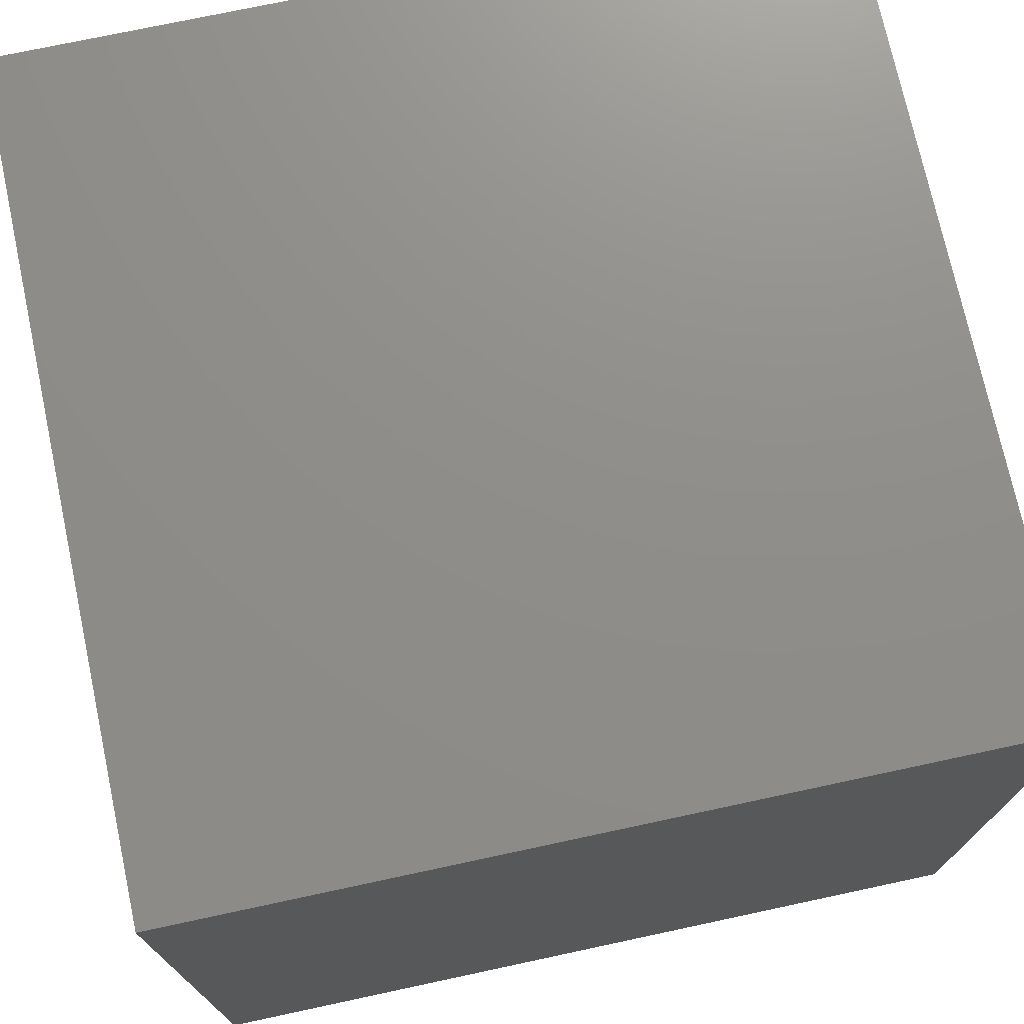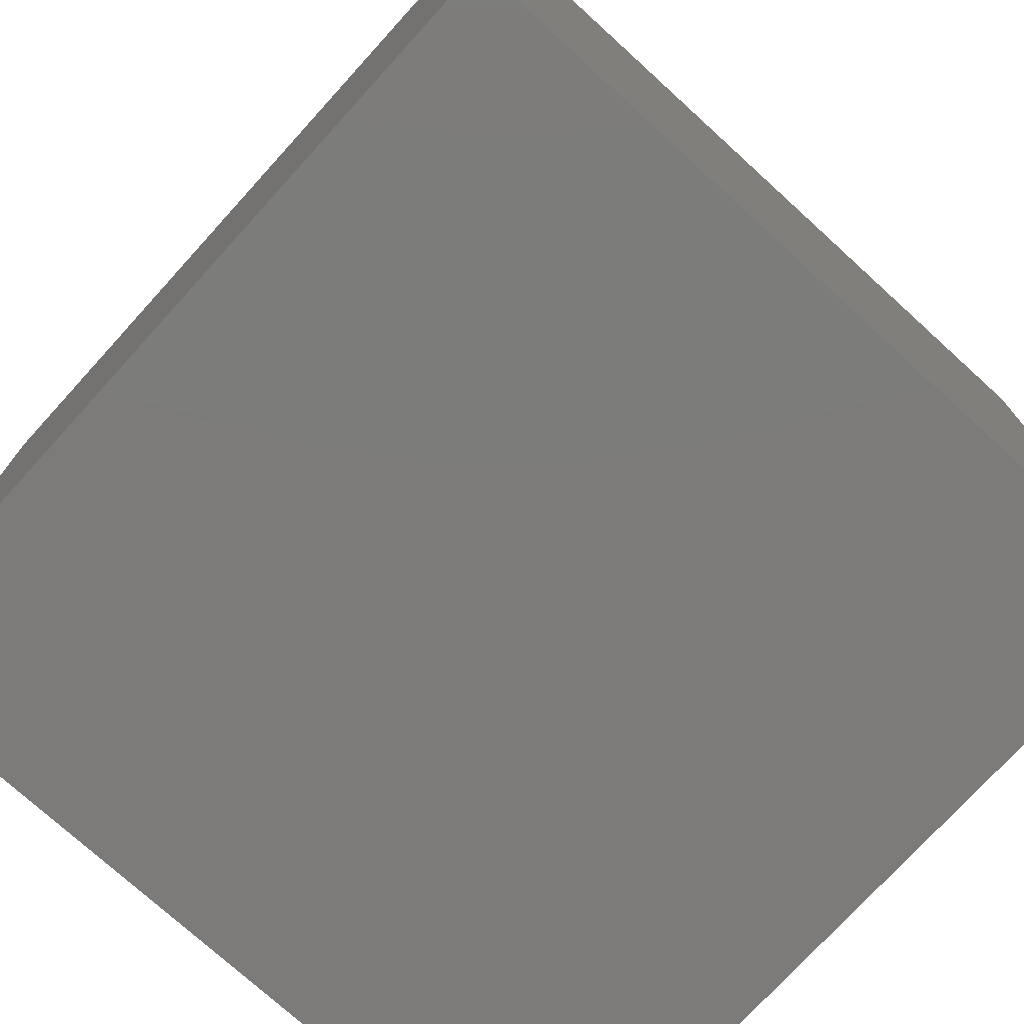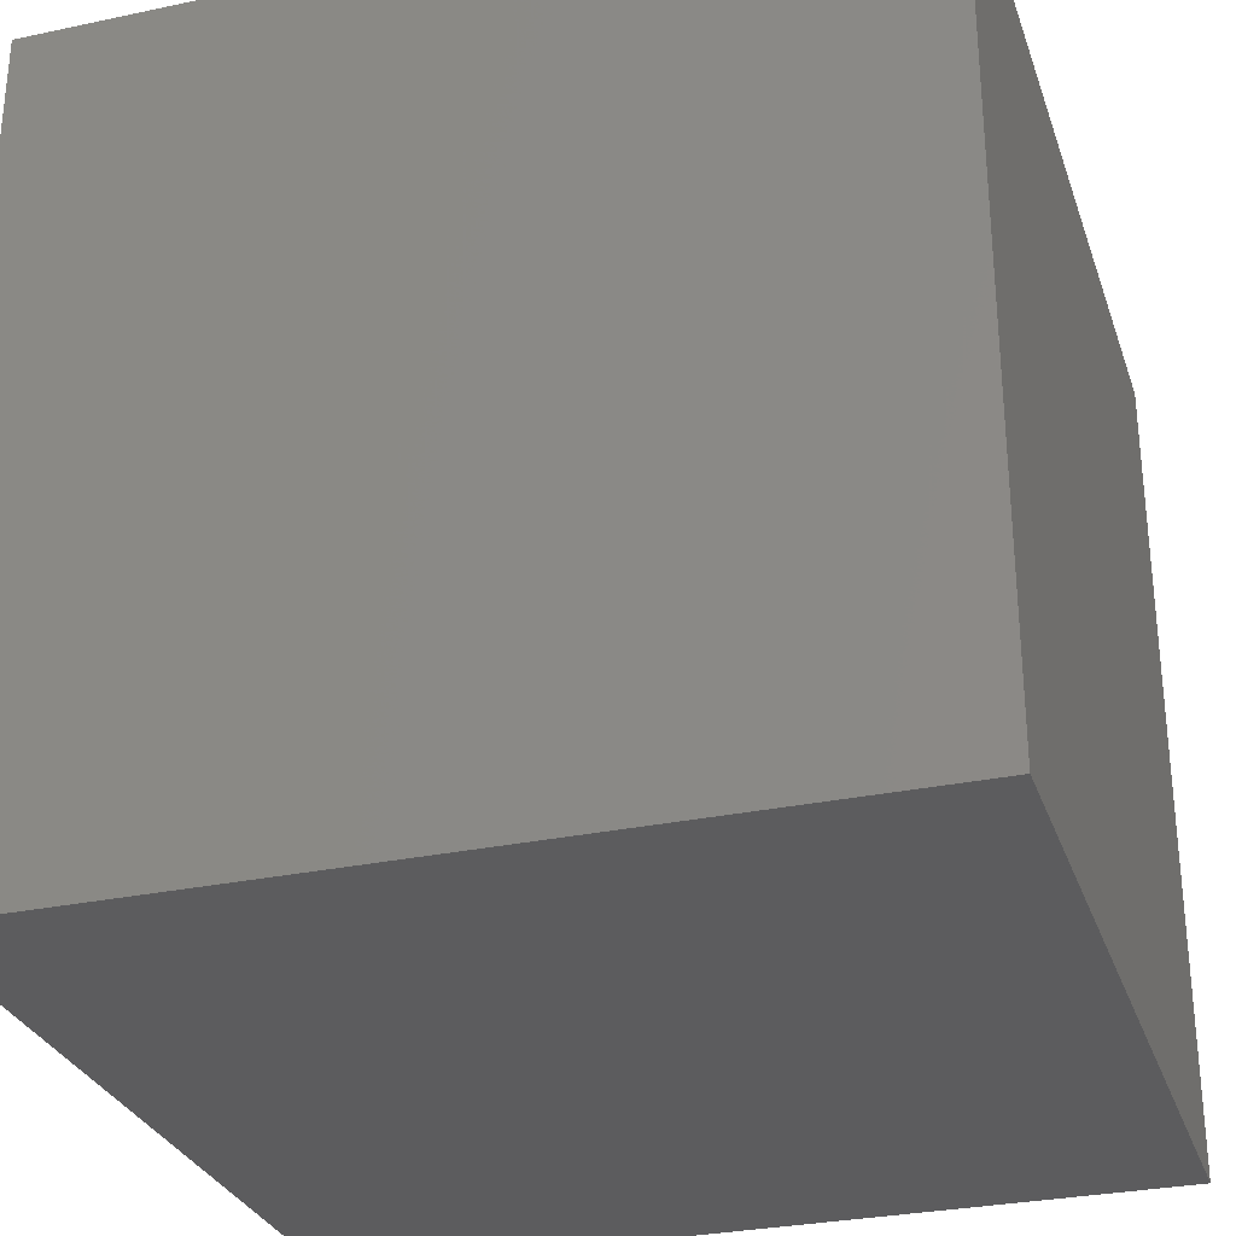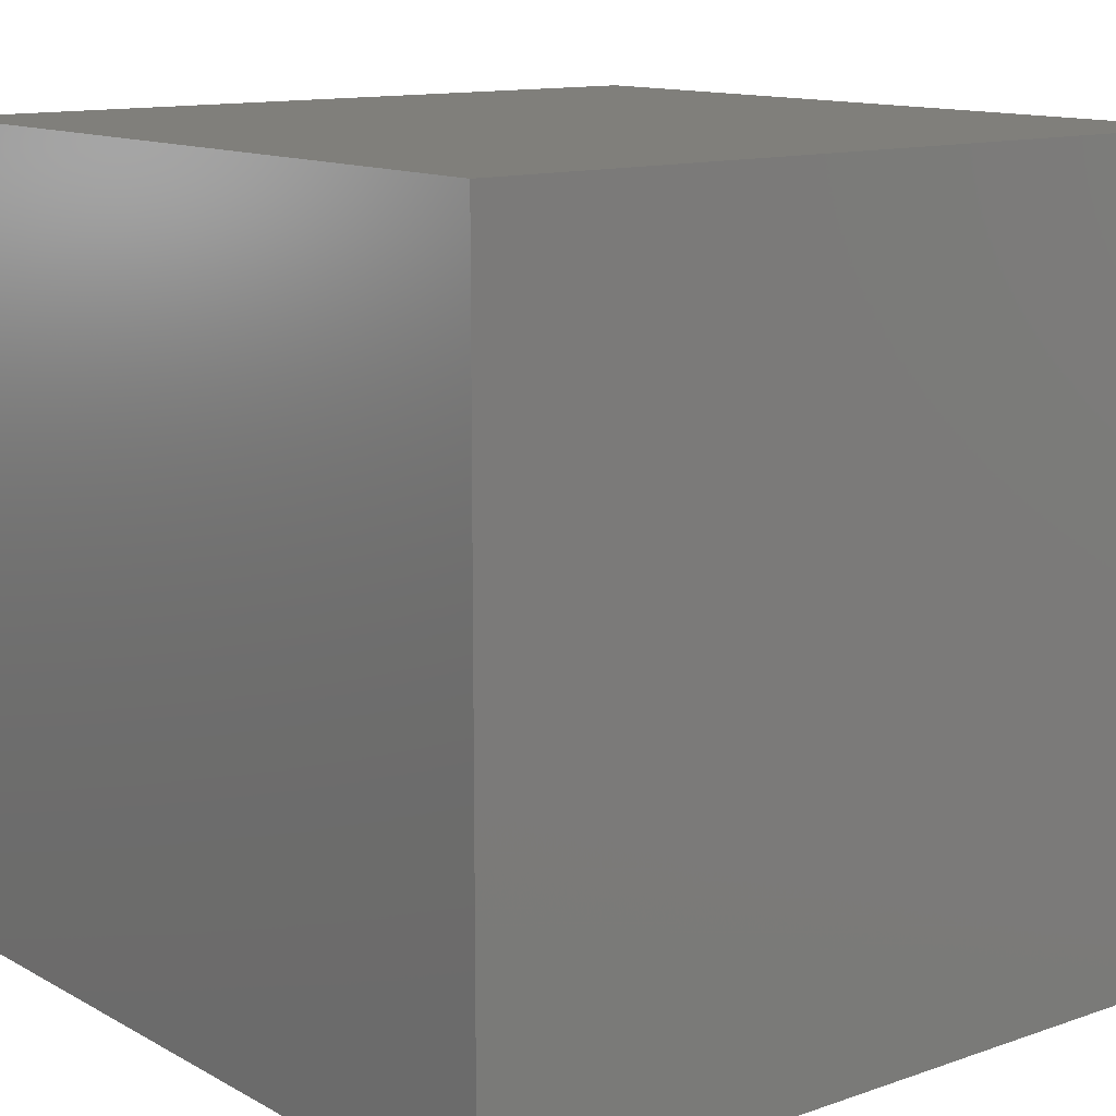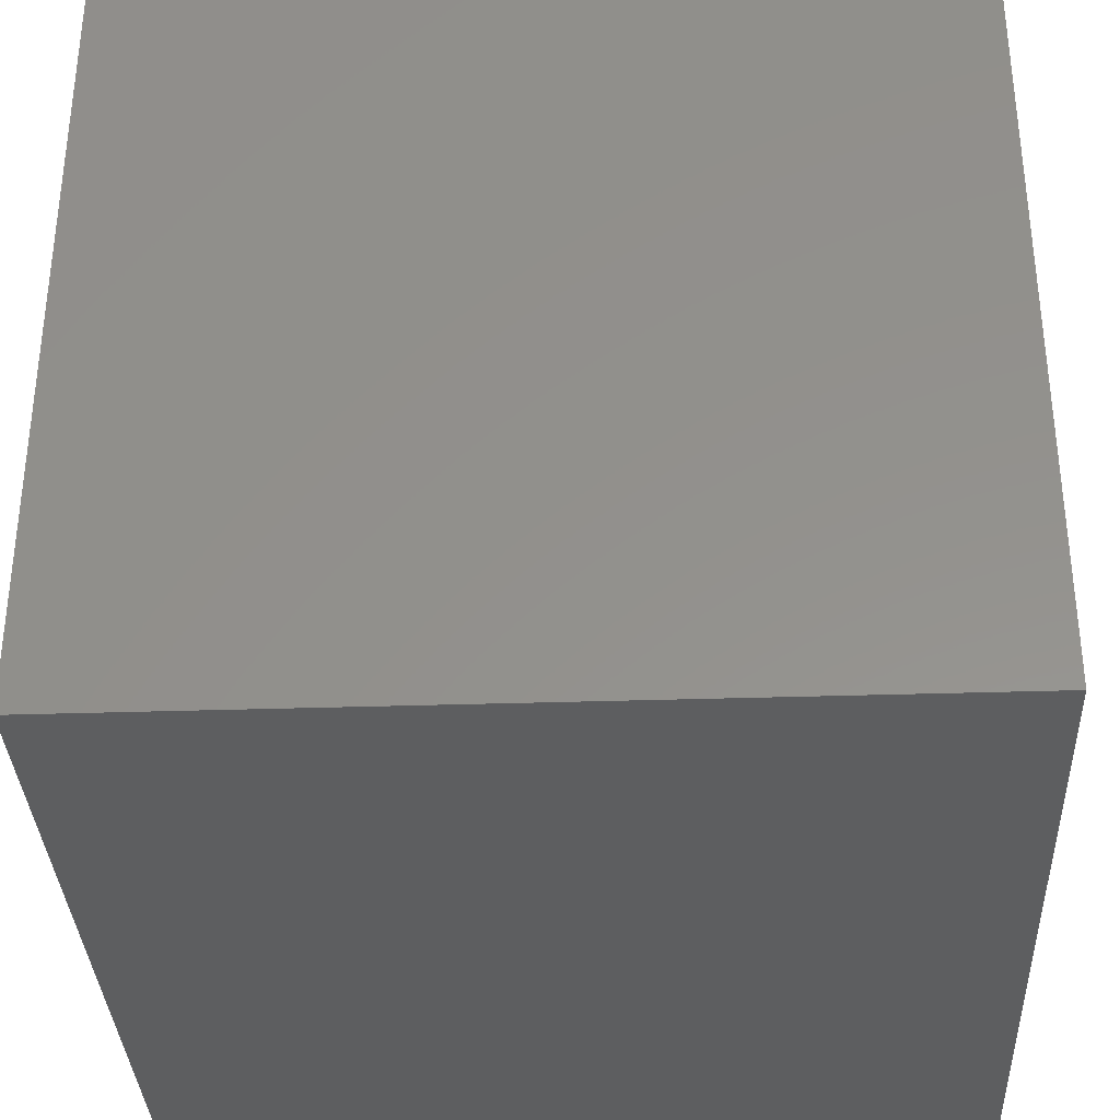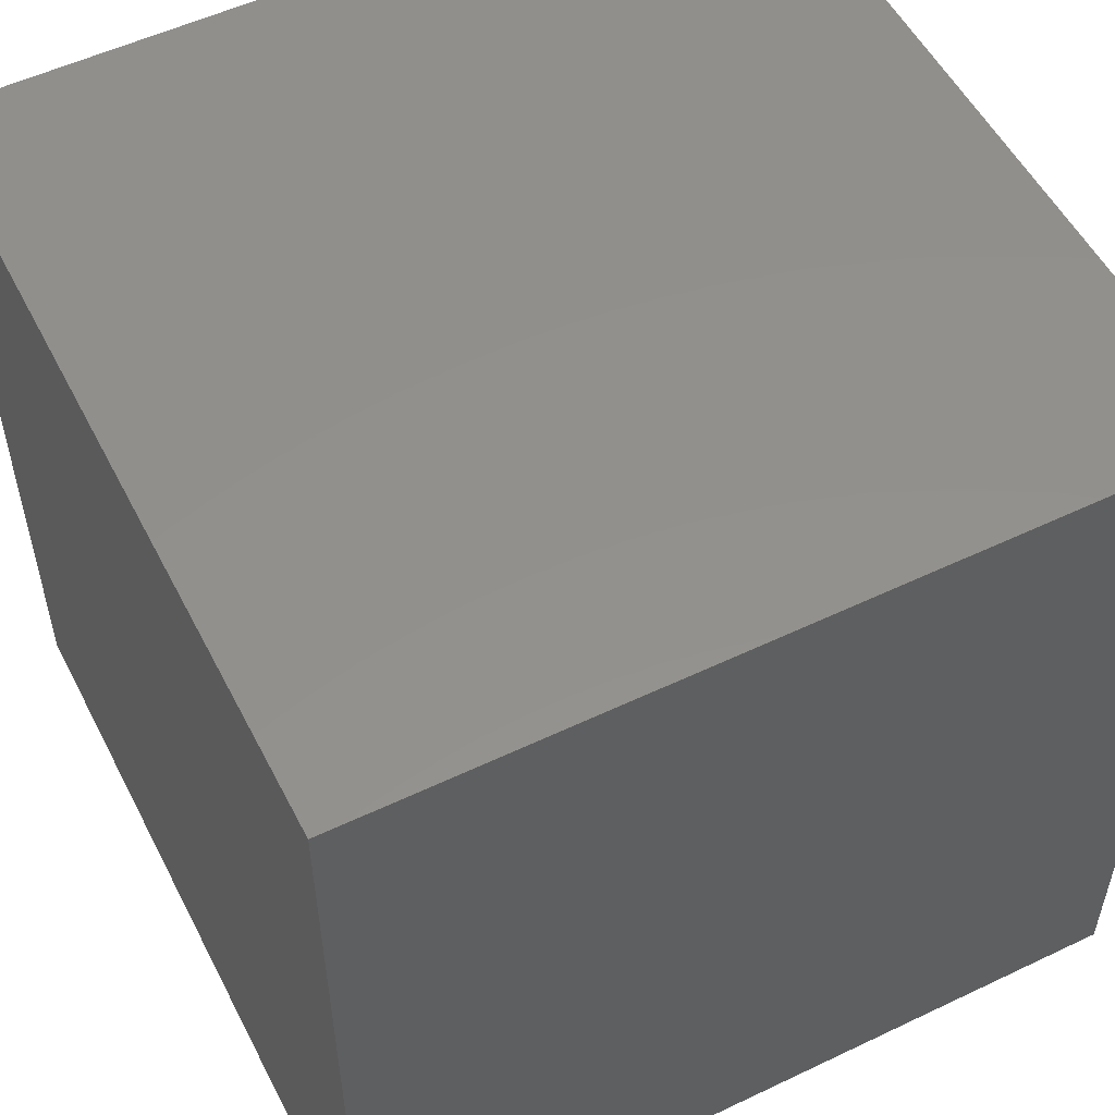
<metadata>
{"format":"stl","ext":"stl","renderer":"f3d","projection":"perspective","resolution":1024,"background":"white","views":[{"elev":73.7,"azim":-12.1,"up":"+Y"},{"elev":-75.0,"azim":137.7,"up":"+Z"},{"elev":-29.7,"azim":17.3,"up":"+Z"},{"elev":12.6,"azim":141.3,"up":"+Z"},{"elev":-34.4,"azim":2.5,"up":"+Z"},{"elev":53.9,"azim":153.1,"up":"+Z"}]}
</metadata>
<code>
# stl→obj: 8 verts, 12 faces
v 5 7 1
v 4 7 1
v 5 6 1
v 4 6 1
v 5 6 0
v 4 6 0
v 5 7 0
v 4 7 0
f 1 2 3
f 3 2 4
f 5 6 7
f 7 6 8
f 4 6 3
f 3 6 5
f 2 8 4
f 4 8 6
f 1 7 2
f 2 7 8
f 3 5 1
f 1 5 7

</code>
